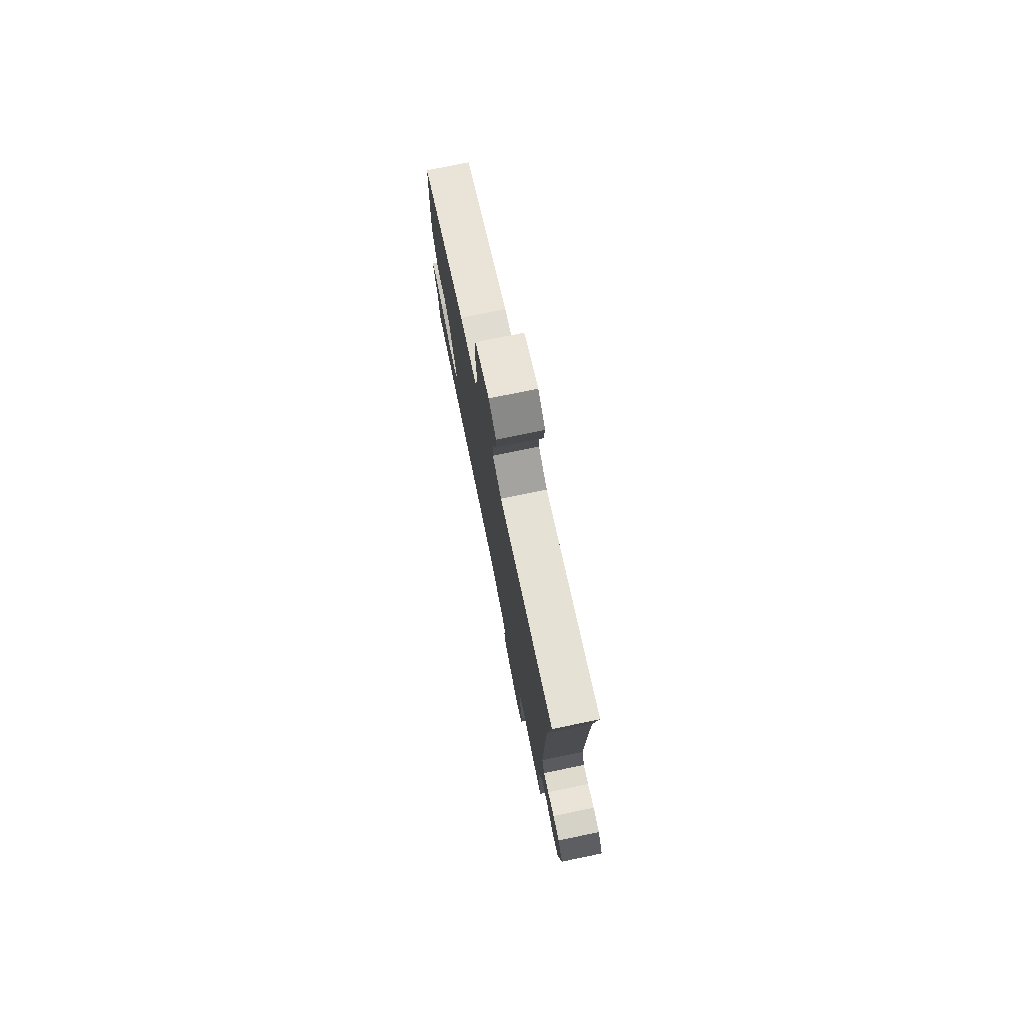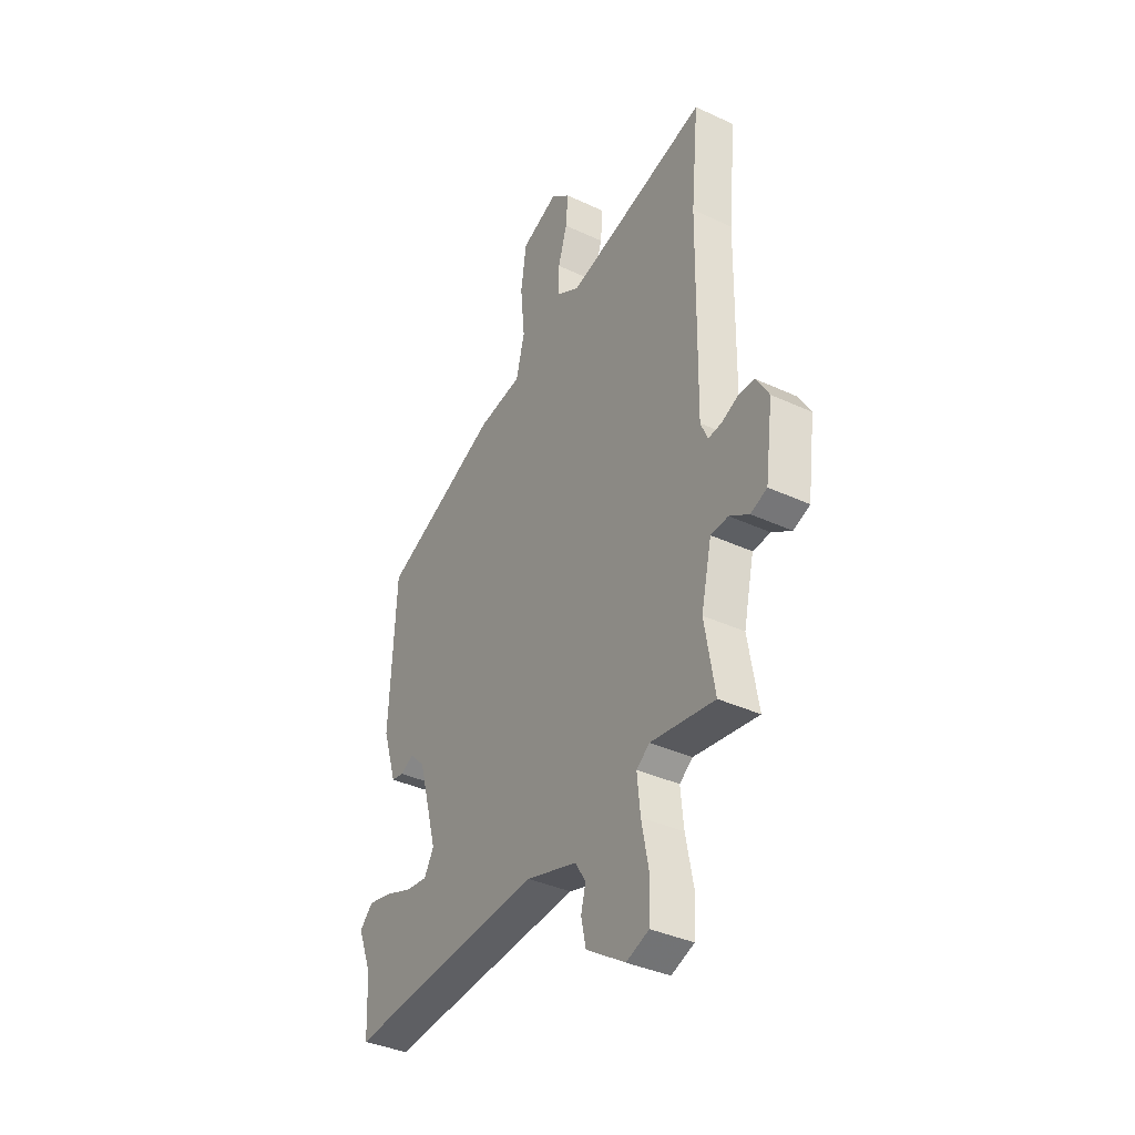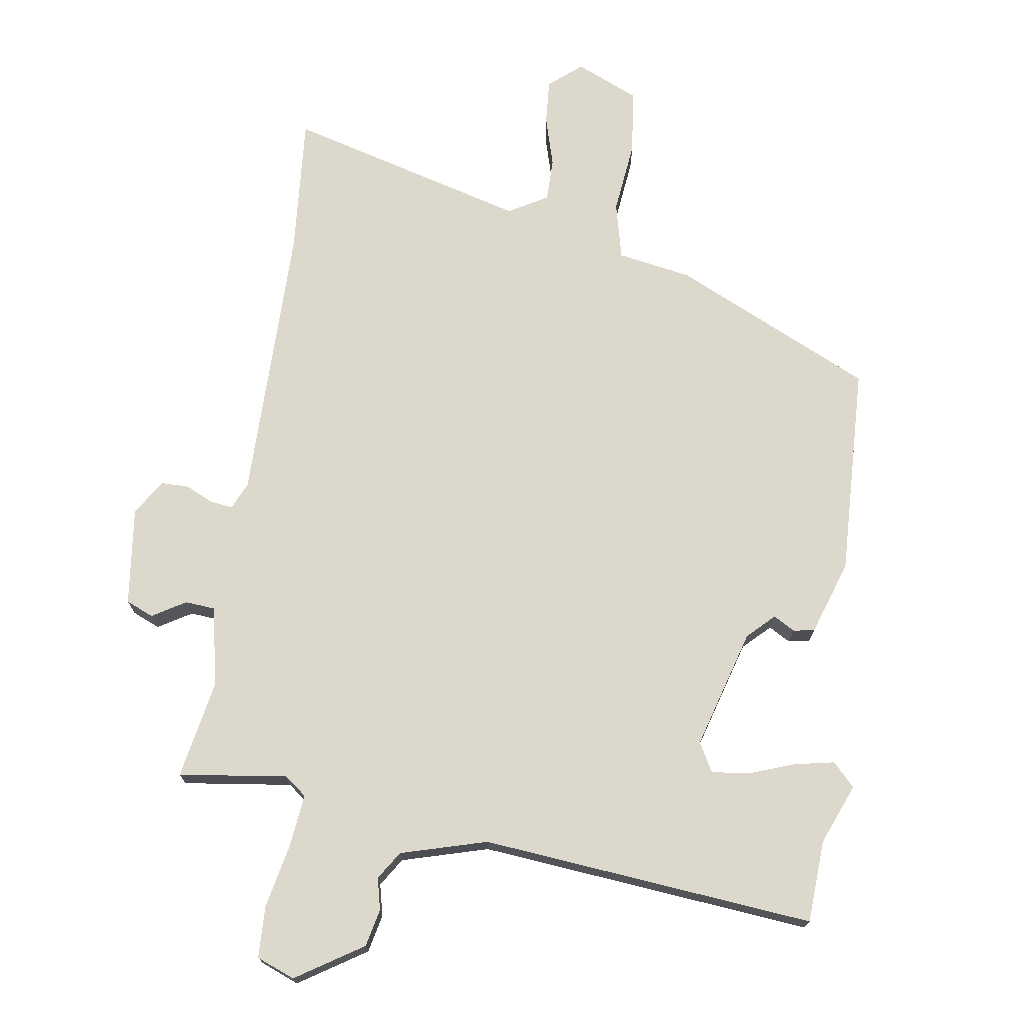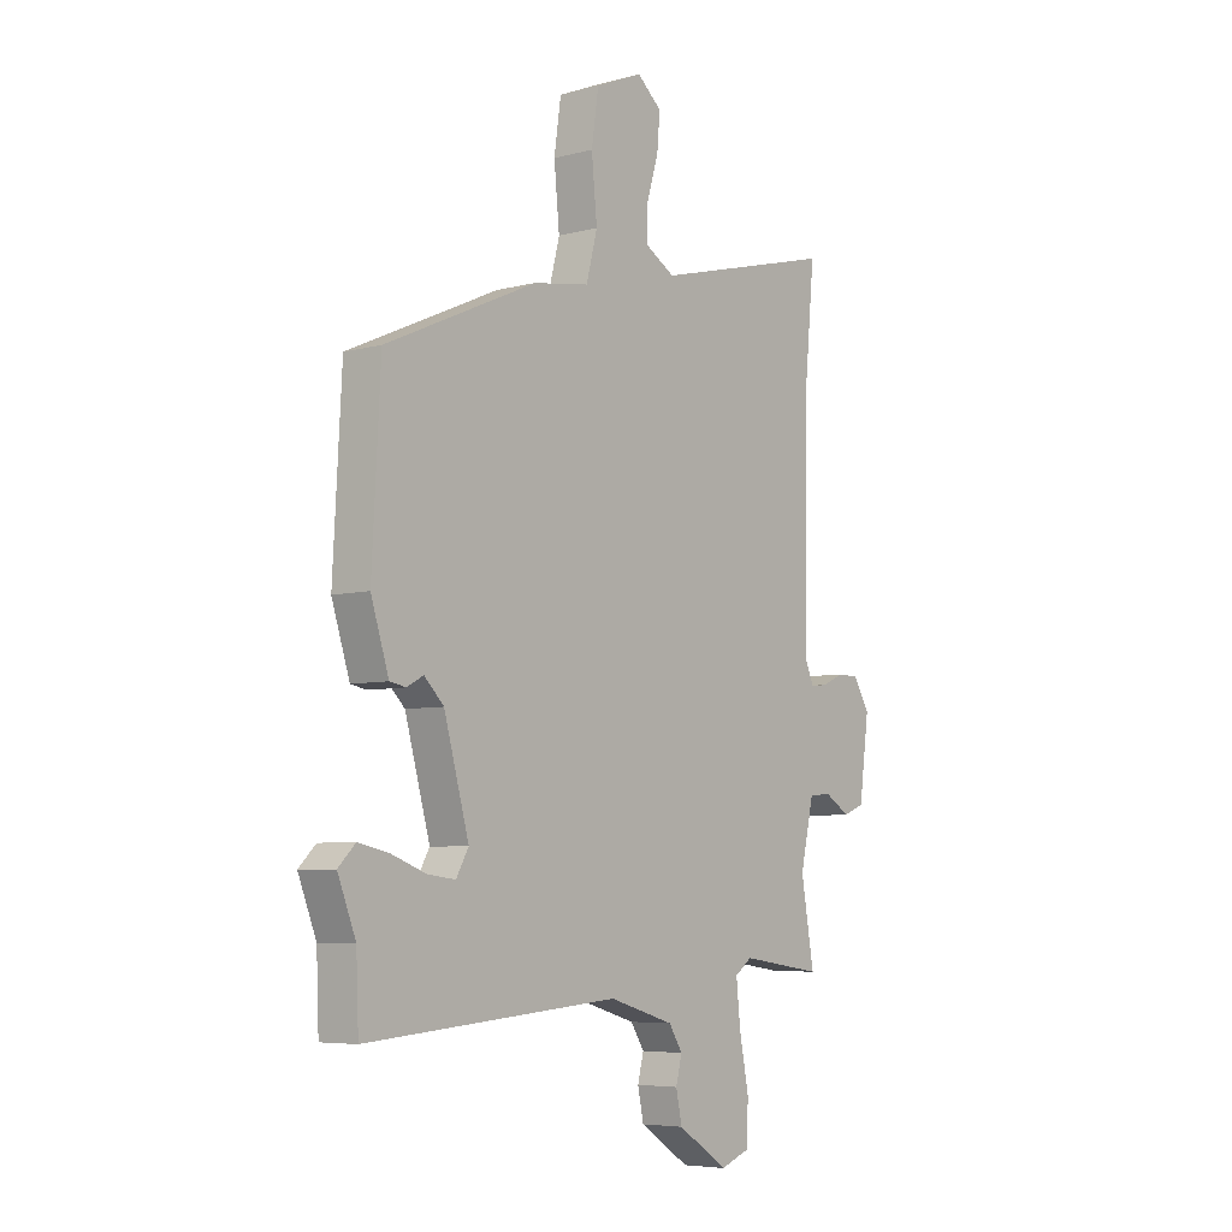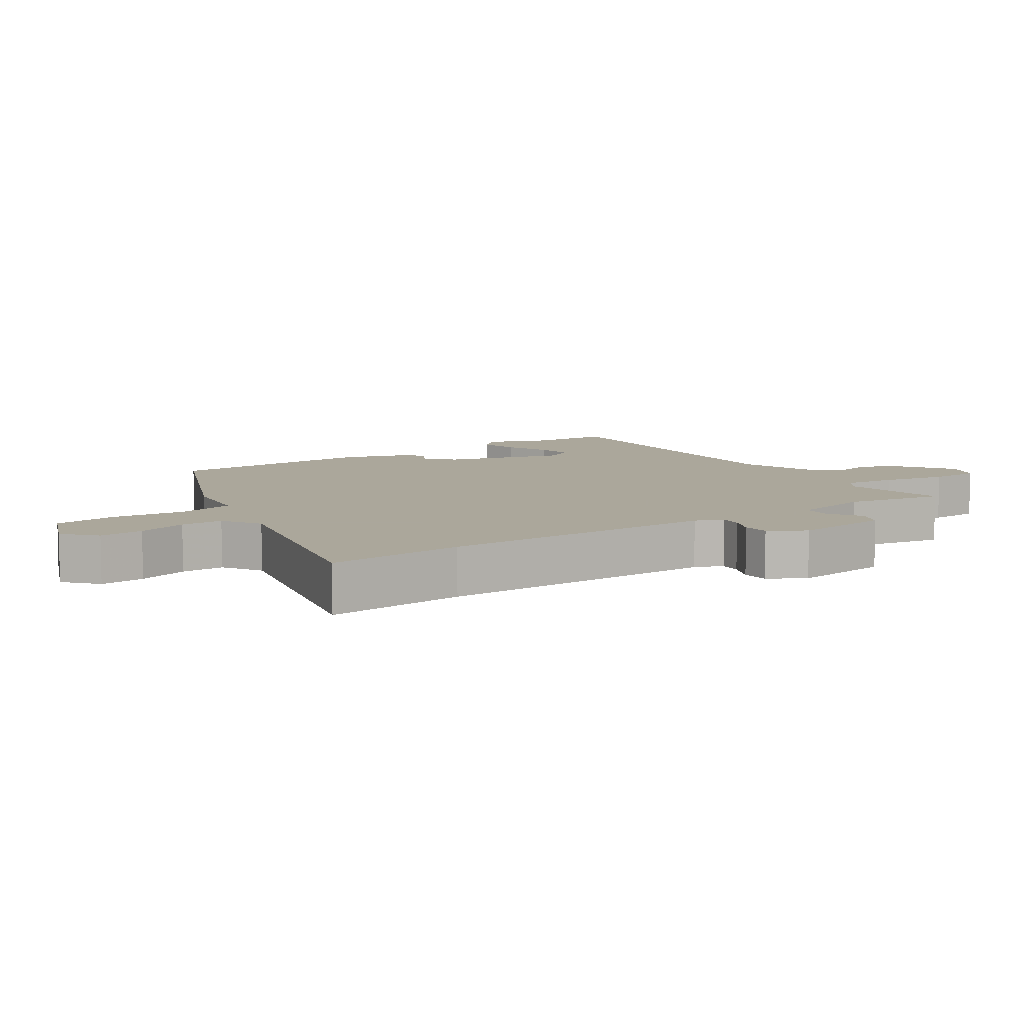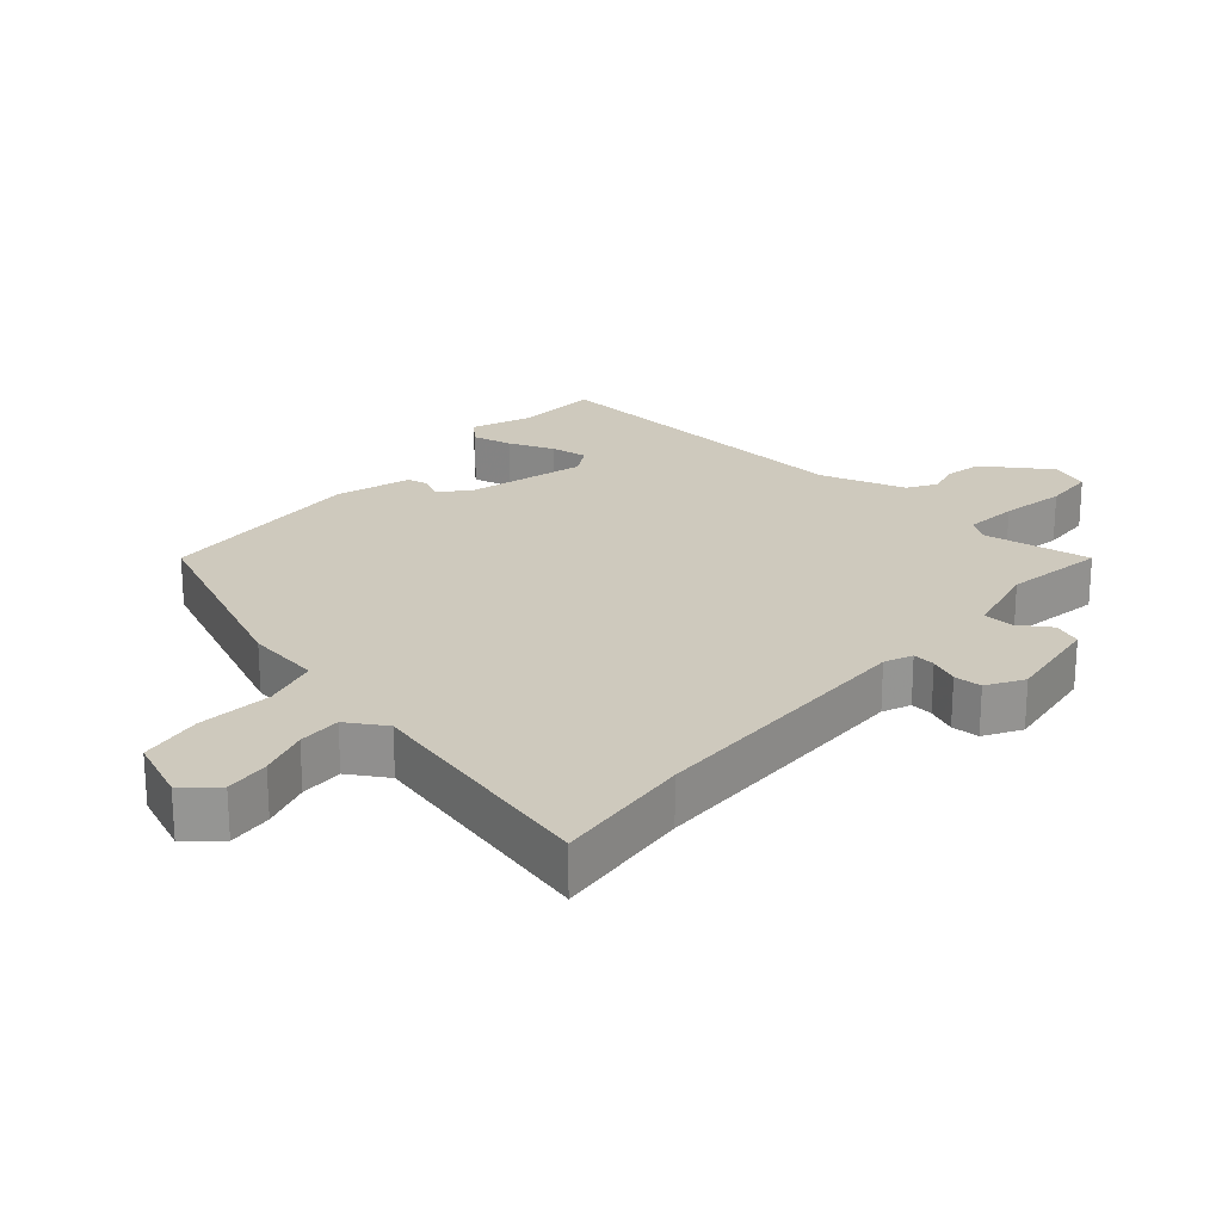
<metadata>
{"format":"obj","ext":"obj","renderer":"f3d","projection":"perspective","resolution":1024,"background":"white","views":[{"elev":77.4,"azim":78.4,"up":"+Z"},{"elev":-37.3,"azim":59.1,"up":"+Z"},{"elev":72.7,"azim":-170.7,"up":"+Y"},{"elev":-5.9,"azim":-51.2,"up":"+Z"},{"elev":8.2,"azim":55.3,"up":"+Y"},{"elev":22.7,"azim":40.5,"up":"+Y"}]}
</metadata>
<code>
v 0.498 0.07 -0.492
v 0.334 0.07 -0.468
v 0.3 0.07 -0.493
v 0.308 0.07 -0.573
v 0.327 0.07 -0.671
v 0.323 0.07 -0.749
v 0.265 0.07 -0.771
v 0.165 0.07 -0.705
v 0.153 0.07 -0.648
v 0.165 0.07 -0.6
v 0.138 0.07 -0.557
v 0.008 0.07 -0.518
v -0.498 0.07 -0.559
v -0.503 0.07 -0.434
v -0.539 0.07 -0.342
v -0.505 0.07 -0.308
v -0.444 0.07 -0.321
v -0.375 0.07 -0.347
v -0.319 0.07 -0.354
v -0.294 0.07 -0.31
v -0.344 0.07 -0.129
v -0.383 0.07 -0.09
v -0.416 0.07 -0.108
v -0.448 0.07 -0.102
v -0.484 0.07 0.011
v -0.467 0.07 0.332
v -0.164 0.07 0.468
v -0.051 0.07 0.486
v -0.029 0.07 0.572
v -0.04 0.07 0.684
v -0.026 0.07 0.781
v 0.069 0.07 0.821
v 0.118 0.07 0.779
v 0.112 0.07 0.711
v 0.089 0.07 0.635
v 0.088 0.07 0.57
v 0.147 0.07 0.535
v 0.512 0.07 0.629
v 0.492 0.07 0.417
v 0.486 0.07 -0.009
v 0.504 0.07 -0.051
v 0.538 0.07 -0.047
v 0.581 0.07 -0.028
v 0.623 0.07 -0.029
v 0.656 0.07 -0.083
v 0.636 0.07 -0.232
v 0.594 0.07 -0.249
v 0.544 0.07 -0.218
v 0.499 0.07 -0.221
v 0.472 0.07 -0.341
v 0.498 0 -0.492
v 0.334 0 -0.468
v 0.3 0 -0.493
v 0.308 0 -0.573
v 0.327 0 -0.671
v 0.323 0 -0.749
v 0.265 0 -0.771
v 0.165 0 -0.705
v 0.153 0 -0.648
v 0.165 0 -0.6
v 0.138 0 -0.557
v 0.008 0 -0.518
v -0.498 0 -0.559
v -0.503 0 -0.434
v -0.539 0 -0.342
v -0.505 0 -0.308
v -0.444 0 -0.321
v -0.375 0 -0.347
v -0.319 0 -0.354
v -0.294 0 -0.31
v -0.344 0 -0.129
v -0.383 0 -0.09
v -0.416 0 -0.108
v -0.448 0 -0.102
v -0.484 0 0.011
v -0.467 0 0.332
v -0.164 0 0.468
v -0.051 0 0.486
v -0.029 0 0.572
v -0.04 0 0.684
v -0.026 0 0.781
v 0.069 0 0.821
v 0.118 0 0.779
v 0.112 0 0.711
v 0.089 0 0.635
v 0.088 0 0.57
v 0.147 0 0.535
v 0.512 0 0.629
v 0.492 0 0.417
v 0.486 0 -0.009
v 0.504 0 -0.051
v 0.538 0 -0.047
v 0.581 0 -0.028
v 0.623 0 -0.029
v 0.656 0 -0.083
v 0.636 0 -0.232
v 0.594 0 -0.249
v 0.544 0 -0.218
v 0.499 0 -0.221
v 0.472 0 -0.341
f 46 47 48
f 45 46 48
f 44 45 48
f 43 44 48
f 42 43 48
f 41 42 48 49
f 40 41 49 50
f 37 38 39
f 37 39 40 50
f 33 34 35
f 32 33 35
f 31 32 35
f 30 31 35
f 29 30 35
f 28 29 35 36
f 26 27 28
f 25 26 28
f 24 25 28
f 23 24 28
f 22 23 28
f 50 1 2
f 37 50 2
f 36 37 2
f 28 36 2
f 22 28 2
f 21 22 2
f 16 17 18
f 15 16 18
f 14 15 18
f 14 18 19
f 13 14 19
f 12 13 19
f 11 12 19 20
f 8 9 10
f 7 8 10
f 6 7 10
f 5 6 10
f 4 5 10
f 3 4 10 11
f 11 20 21
f 3 11 21
f 2 3 21
f 98 97 96
f 98 96 95
f 98 95 94
f 98 94 93
f 98 93 92
f 99 98 92 91
f 100 99 91 90
f 89 88 87
f 100 90 89 87
f 85 84 83
f 85 83 82
f 85 82 81
f 85 81 80
f 85 80 79
f 86 85 79 78
f 78 77 76
f 78 76 75
f 78 75 74
f 78 74 73
f 78 73 72
f 52 51 100
f 52 100 87
f 52 87 86
f 52 86 78
f 52 78 72
f 52 72 71
f 68 67 66
f 68 66 65
f 68 65 64
f 69 68 64
f 69 64 63
f 69 63 62
f 70 69 62 61
f 60 59 58
f 60 58 57
f 60 57 56
f 60 56 55
f 60 55 54
f 61 60 54 53
f 71 70 61
f 71 61 53
f 71 53 52
f 1 51 52 2
f 2 52 53 3
f 3 53 54 4
f 4 54 55 5
f 5 55 56 6
f 6 56 57 7
f 7 57 58 8
f 8 58 59 9
f 9 59 60 10
f 10 60 61 11
f 11 61 62 12
f 12 62 63 13
f 13 63 64 14
f 14 64 65 15
f 15 65 66 16
f 16 66 67 17
f 17 67 68 18
f 18 68 69 19
f 19 69 70 20
f 20 70 71 21
f 21 71 72 22
f 22 72 73 23
f 23 73 74 24
f 24 74 75 25
f 25 75 76 26
f 26 76 77 27
f 27 77 78 28
f 28 78 79 29
f 29 79 80 30
f 30 80 81 31
f 31 81 82 32
f 32 82 83 33
f 33 83 84 34
f 34 84 85 35
f 35 85 86 36
f 36 86 87 37
f 37 87 88 38
f 38 88 89 39
f 39 89 90 40
f 40 90 91 41
f 41 91 92 42
f 42 92 93 43
f 43 93 94 44
f 44 94 95 45
f 45 95 96 46
f 46 96 97 47
f 47 97 98 48
f 48 98 99 49
f 49 99 100 50
f 50 100 51 1

</code>
